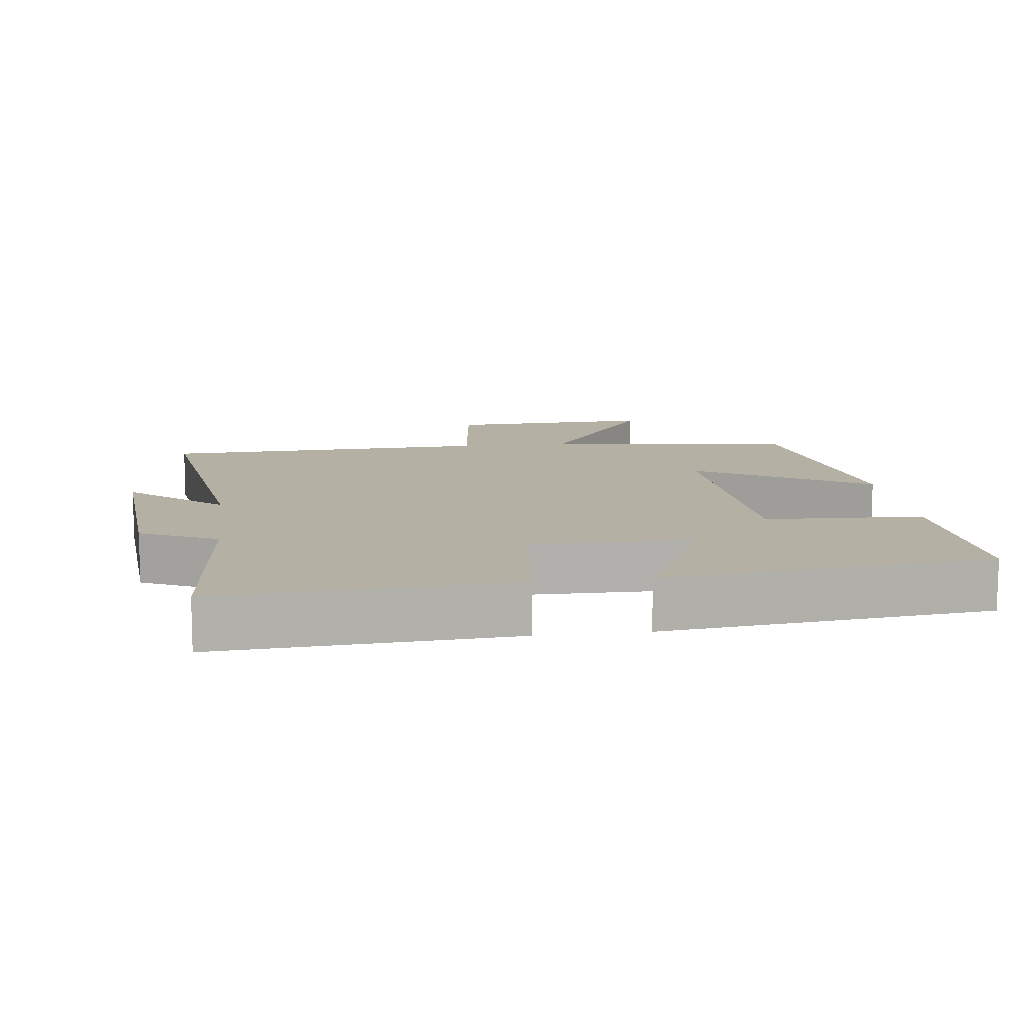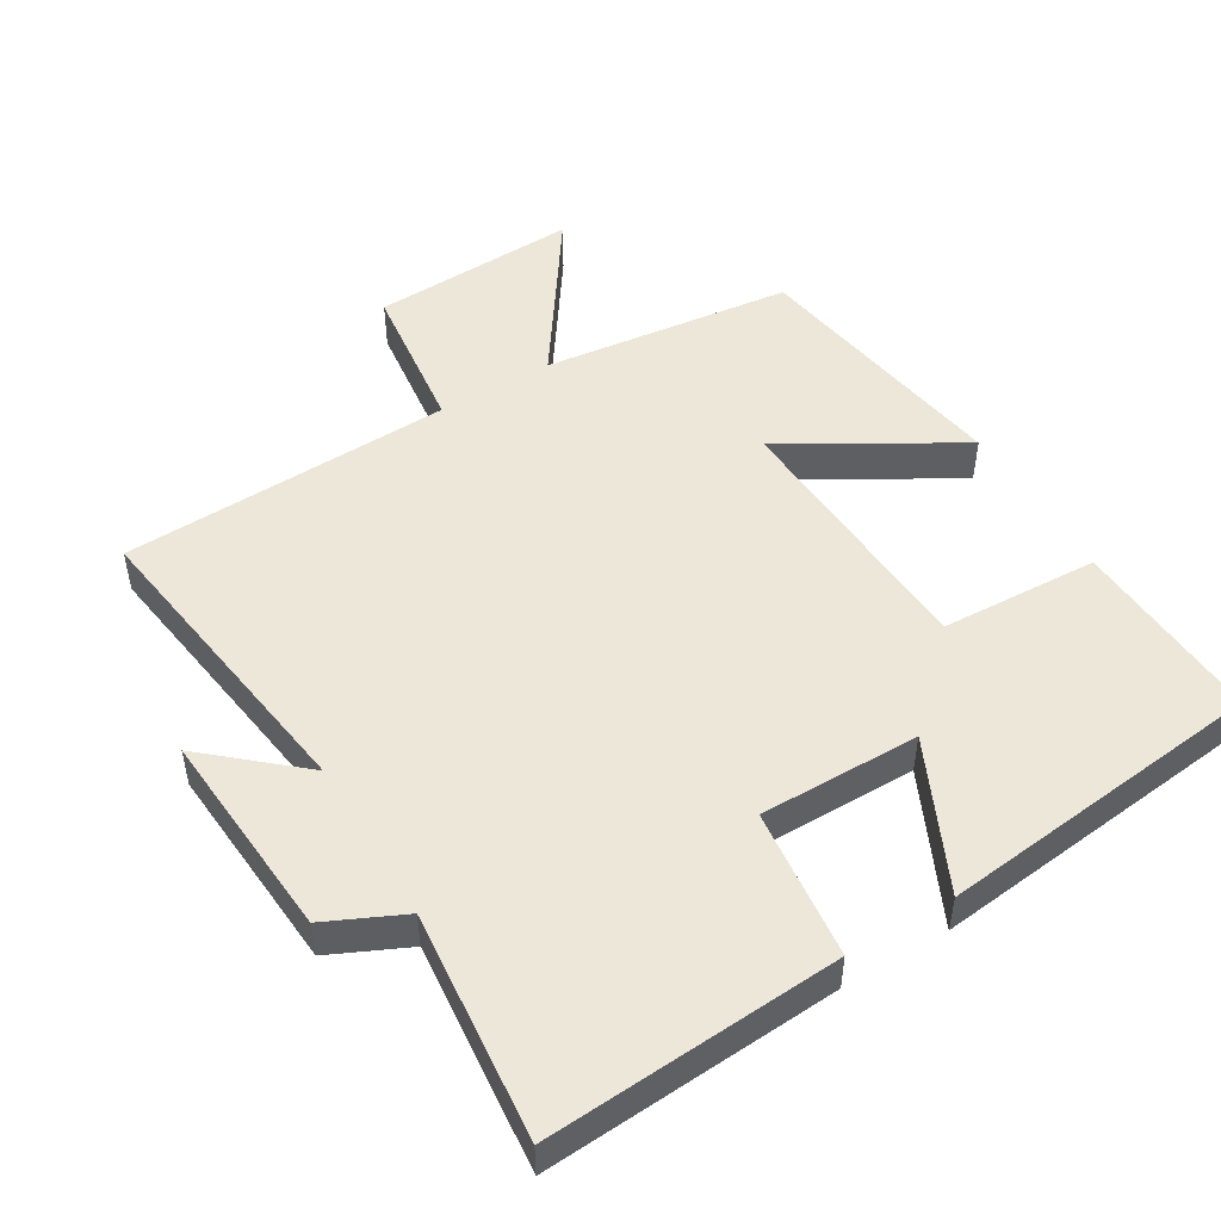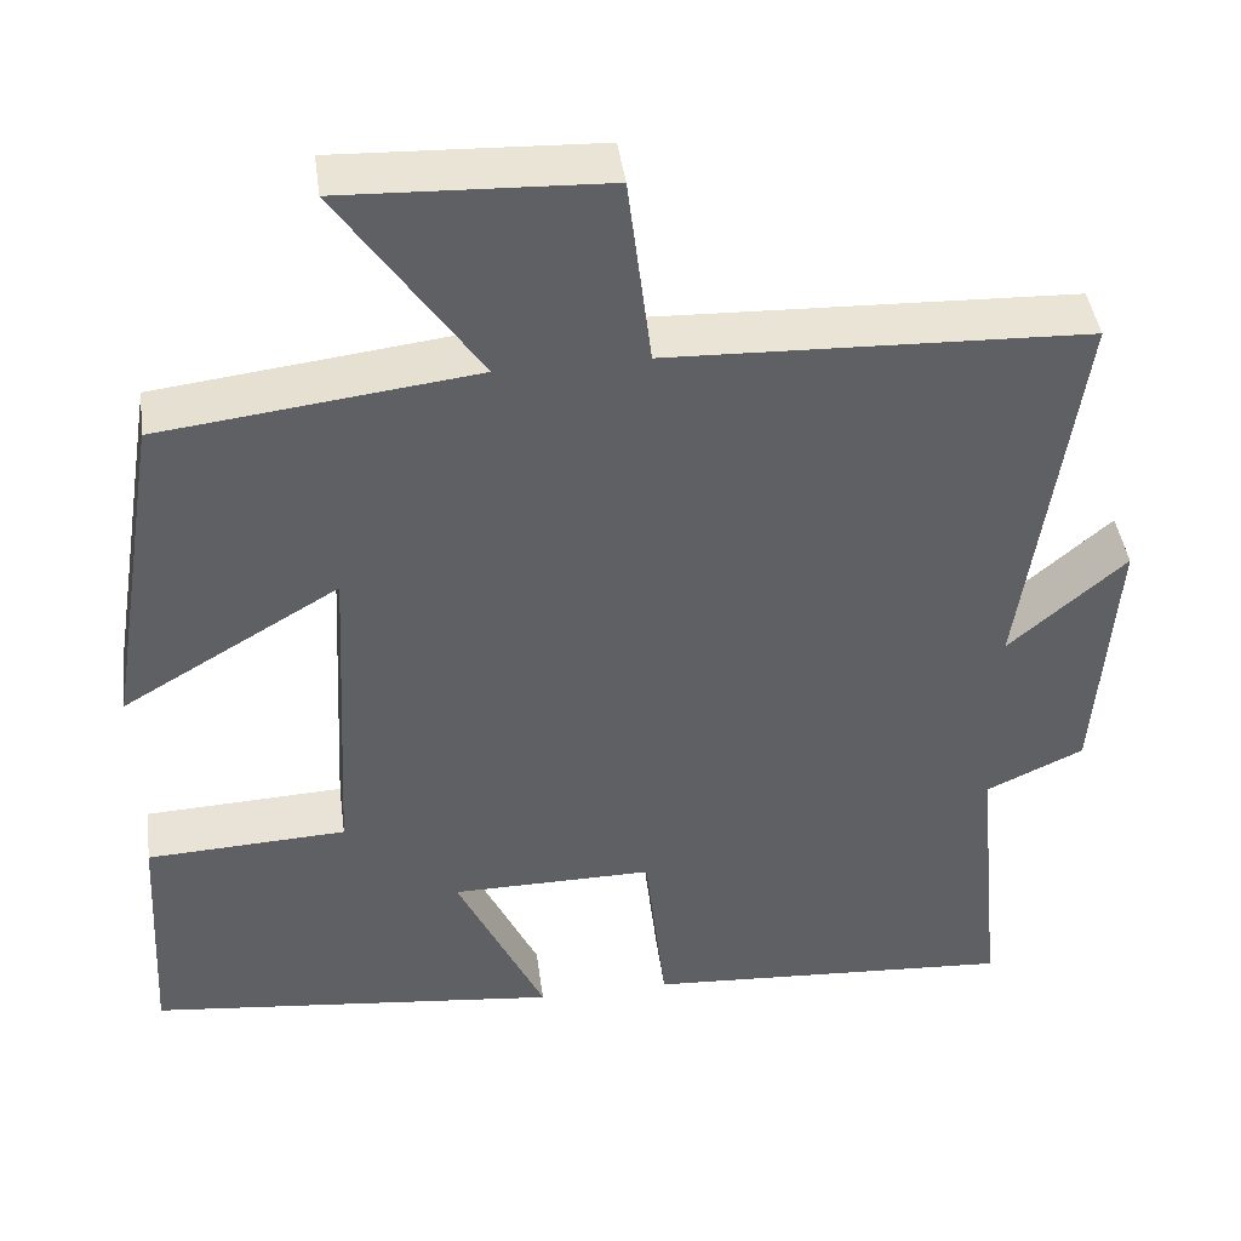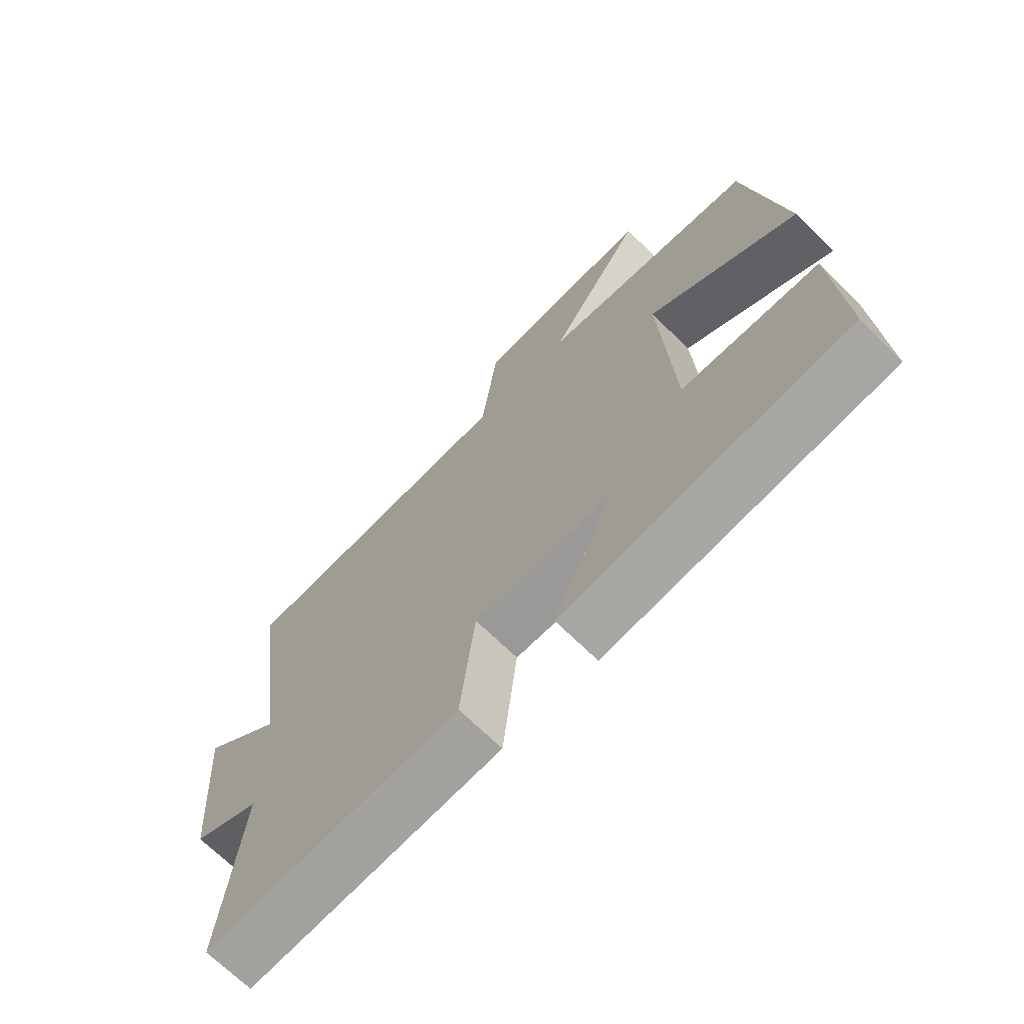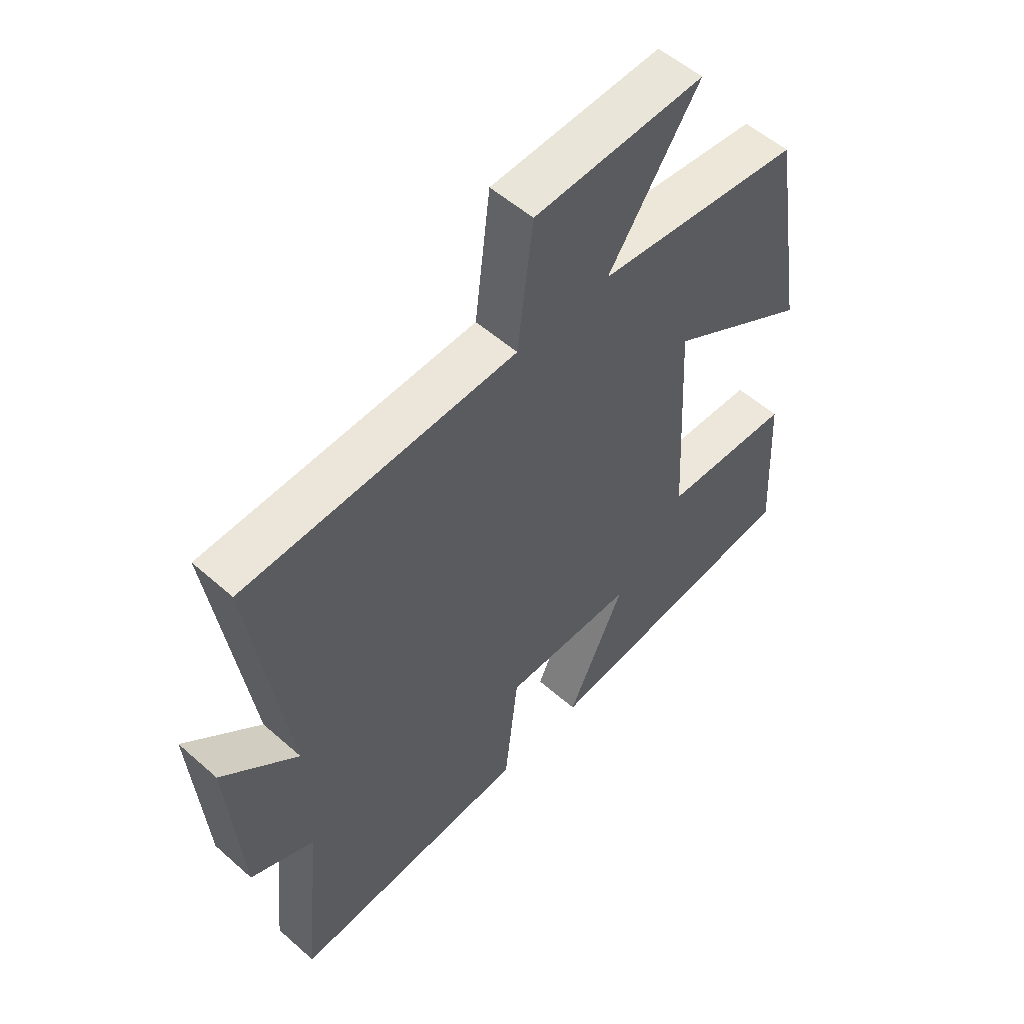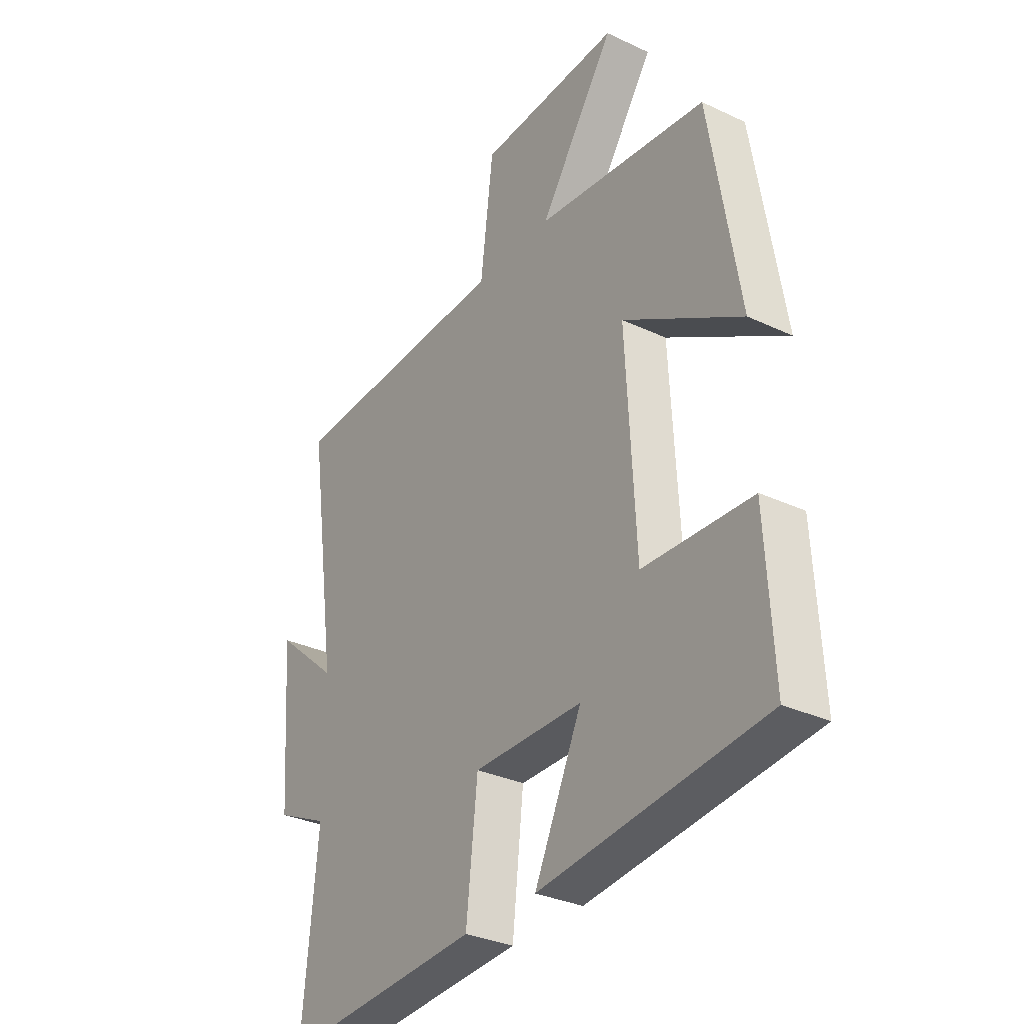
<metadata>
{"format":"obj","ext":"obj","renderer":"f3d","projection":"perspective","resolution":1024,"background":"white","views":[{"elev":11.6,"azim":172.8,"up":"+Y"},{"elev":49.9,"azim":149.0,"up":"+Y"},{"elev":43.1,"azim":-7.7,"up":"+Z"},{"elev":-69.3,"azim":-134.6,"up":"+Z"},{"elev":54.4,"azim":133.1,"up":"+Z"},{"elev":-31.8,"azim":-123.5,"up":"+Z"}]}
</metadata>
<code>
v 0.532 0.07 -0.526
v 0.11 0.07 -0.5
v 0.086 0.07 -0.285
v -0.144 0.07 -0.287
v -0.044 0.07 -0.5
v -0.515 0.07 -0.449
v -0.5 0.07 -0.173
v -0.272 0.07 -0.162
v -0.252 0.07 0.222
v -0.5 0.07 0.075
v -0.438 0.07 0.456
v -0.079 0.07 0.5
v -0.238 0.07 0.731
v 0.06 0.07 0.719
v 0.087 0.07 0.5
v 0.563 0.07 0.483
v 0.5 0.07 0.039
v 0.633 0.07 0.155
v 0.611 0.07 -0.147
v 0.5 0.07 -0.199
v 0.532 0 -0.526
v 0.11 0 -0.5
v 0.086 0 -0.285
v -0.144 0 -0.287
v -0.044 0 -0.5
v -0.515 0 -0.449
v -0.5 0 -0.173
v -0.272 0 -0.162
v -0.252 0 0.222
v -0.5 0 0.075
v -0.438 0 0.456
v -0.079 0 0.5
v -0.238 0 0.731
v 0.06 0 0.719
v 0.087 0 0.5
v 0.563 0 0.483
v 0.5 0 0.039
v 0.633 0 0.155
v 0.611 0 -0.147
v 0.5 0 -0.199
f 17 18 19 20
f 15 16 17
f 15 17 20
f 12 13 14 15
f 11 12 15
f 10 11 15
f 9 10 15
f 8 9 15 20
f 6 7 8
f 5 6 8
f 4 5 8
f 3 4 8 20
f 1 2 3 20
f 40 39 38 37
f 37 36 35
f 40 37 35
f 35 34 33 32
f 35 32 31
f 35 31 30
f 35 30 29
f 40 35 29 28
f 28 27 26
f 28 26 25
f 28 25 24
f 40 28 24 23
f 40 23 22 21
f 1 21 22 2
f 2 22 23 3
f 3 23 24 4
f 4 24 25 5
f 5 25 26 6
f 6 26 27 7
f 7 27 28 8
f 8 28 29 9
f 9 29 30 10
f 10 30 31 11
f 11 31 32 12
f 12 32 33 13
f 13 33 34 14
f 14 34 35 15
f 15 35 36 16
f 16 36 37 17
f 17 37 38 18
f 18 38 39 19
f 19 39 40 20
f 20 40 21 1

</code>
